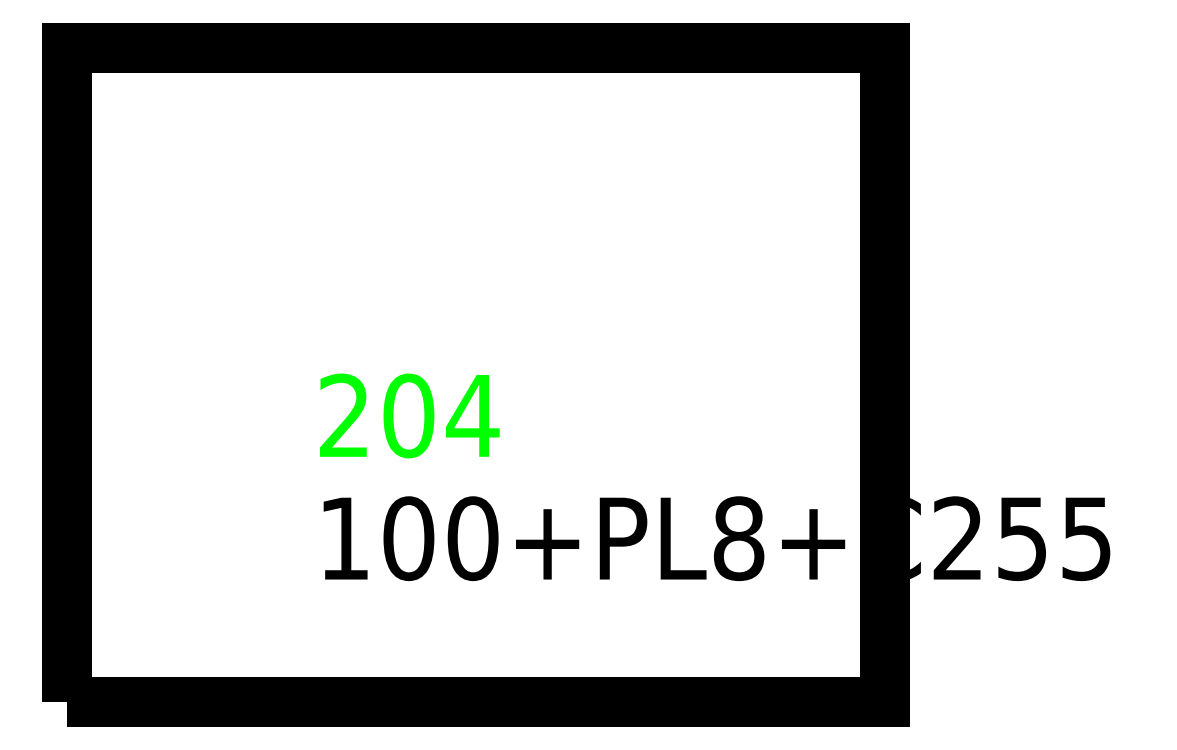
<metadata>
{"format":"dxf","ext":"dxf","renderer":"ezdxf+matplotlib","layout":"modelspace","background":"white","min_lineweight":24,"dpi":150}
</metadata>
<code>
0
SECTION
2
ENTITIES
0
TEXT
8
SCRIBE
10
30
20
30
30
0
40
10
1
204
0
TEXT
8
TEXT
10
30
20
15
30
0
40
10
1
100+PL8+C255
0
POLYLINE
8
CUT
66
1
10
0
20
0
30
0
70
1
0
VERTEX
8
CUT
10
0
20
0
30
0
42
0
0
VERTEX
8
CUT
10
0
20
80
30
0
42
0
0
VERTEX
8
CUT
10
100
20
80
30
0
42
0
0
VERTEX
8
CUT
10
100
20
0
30
0
42
0
0
SEQEND
0
ENDSEC
0
EOF

</code>
